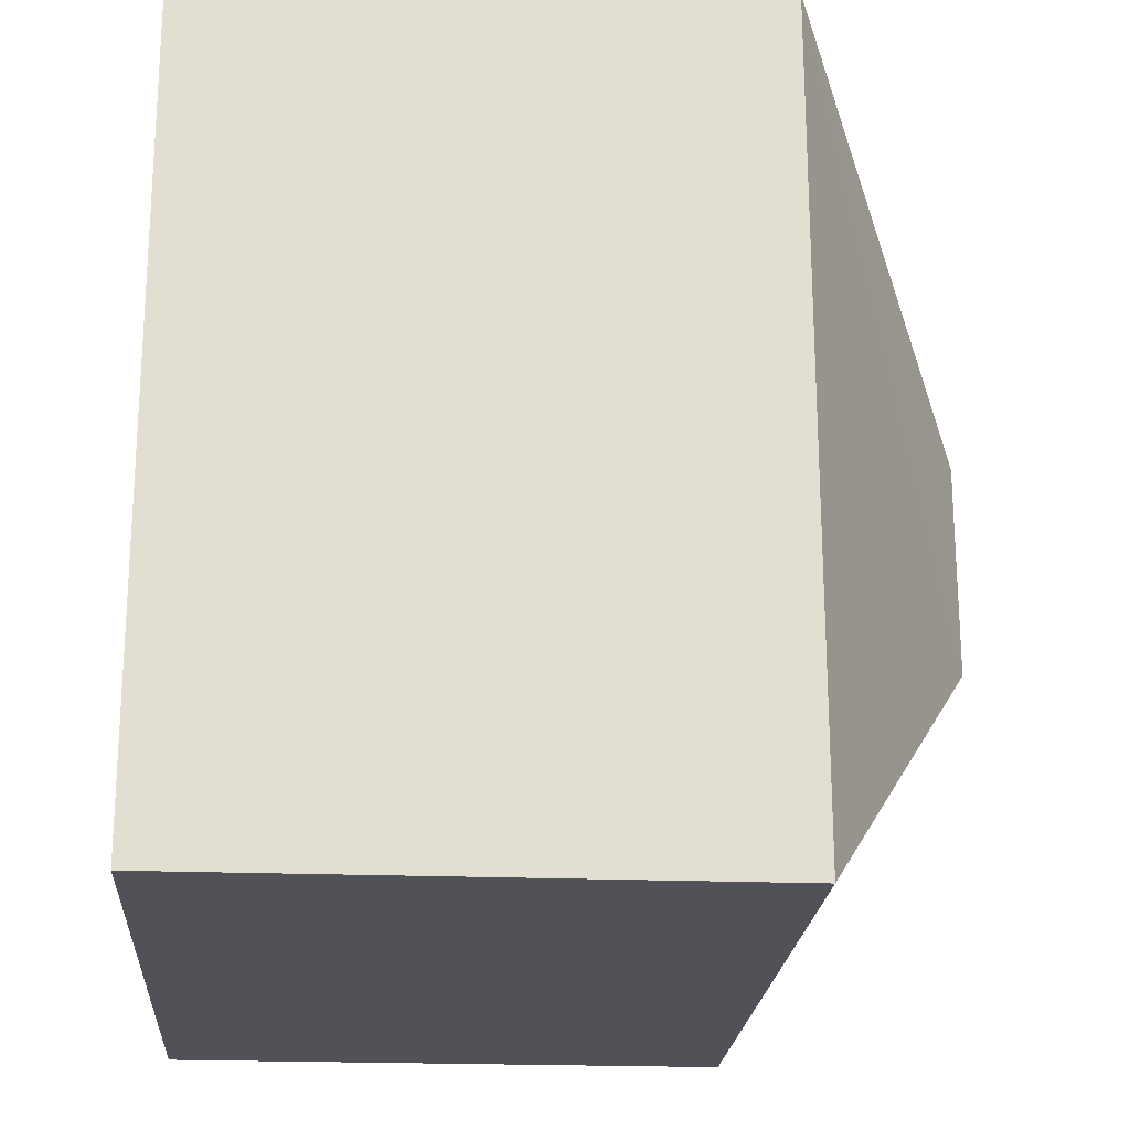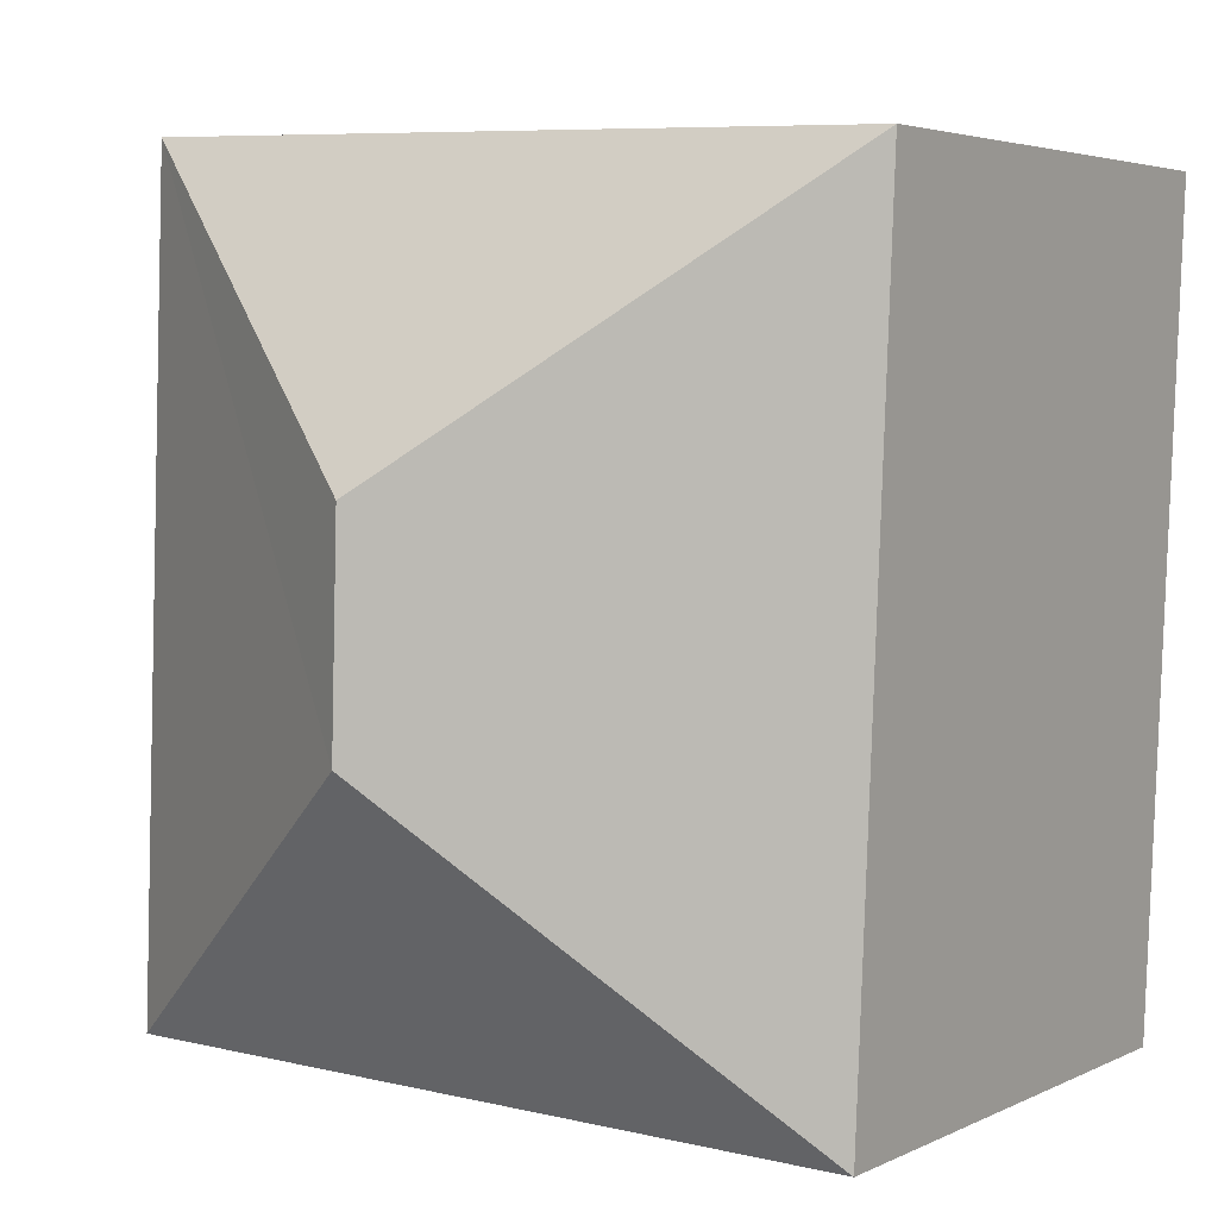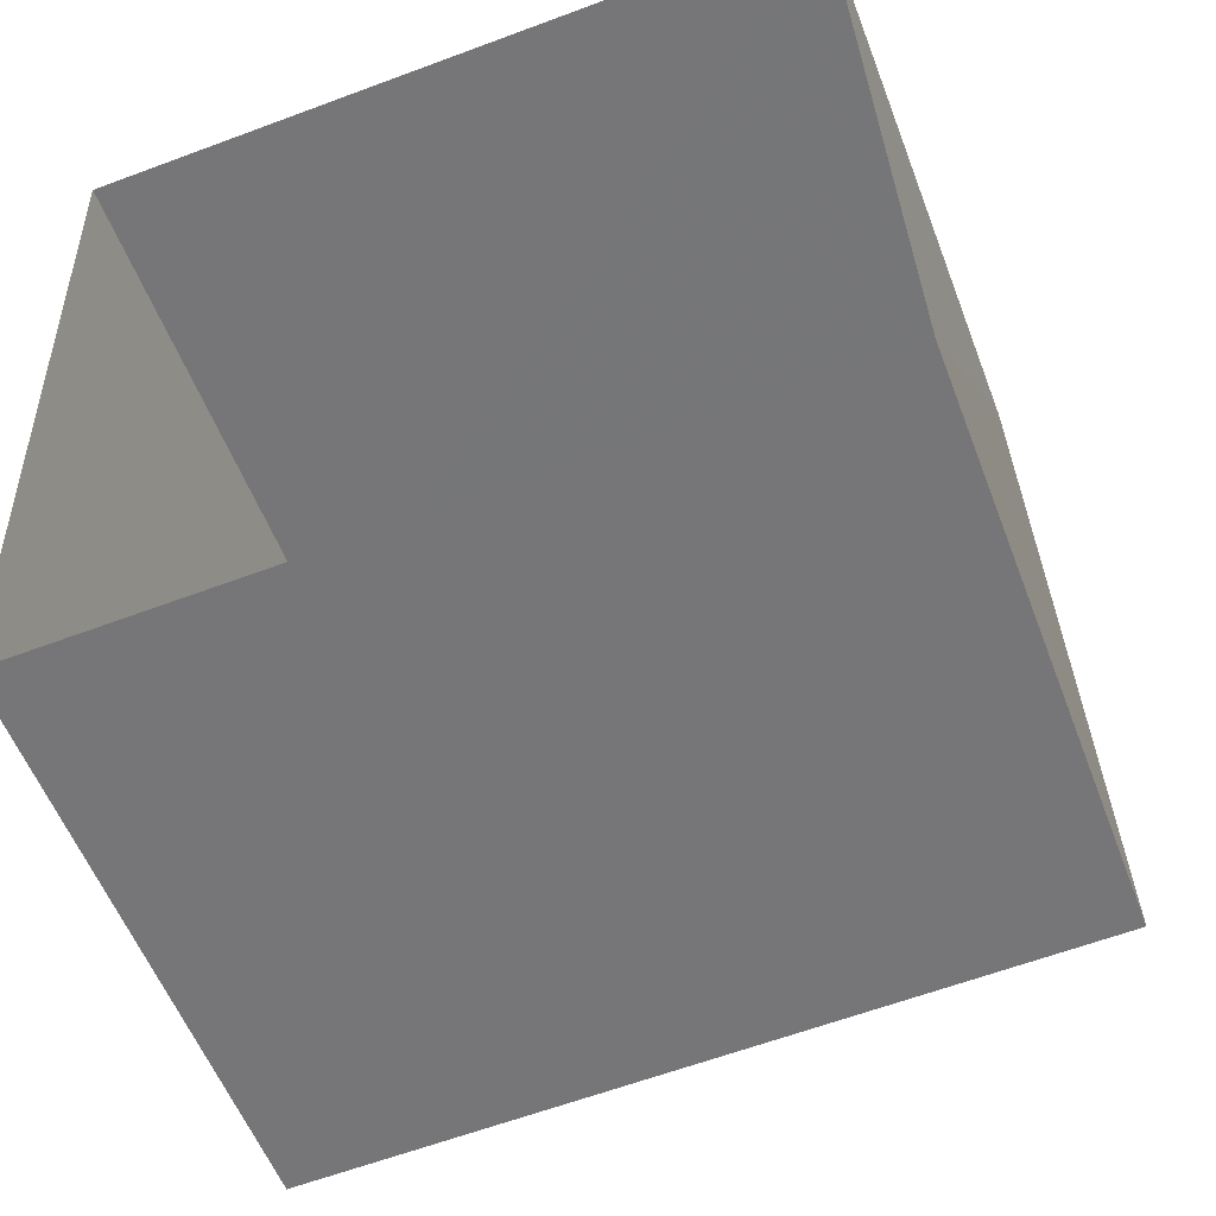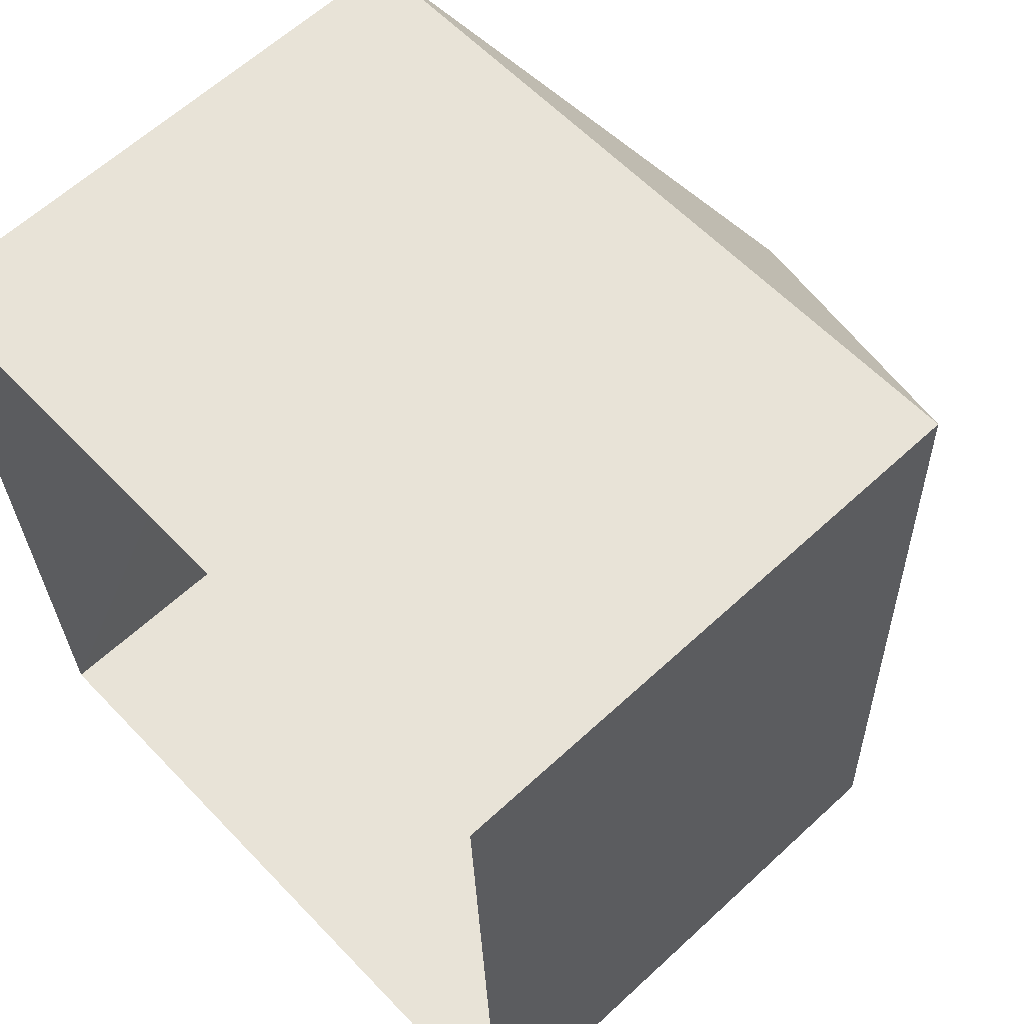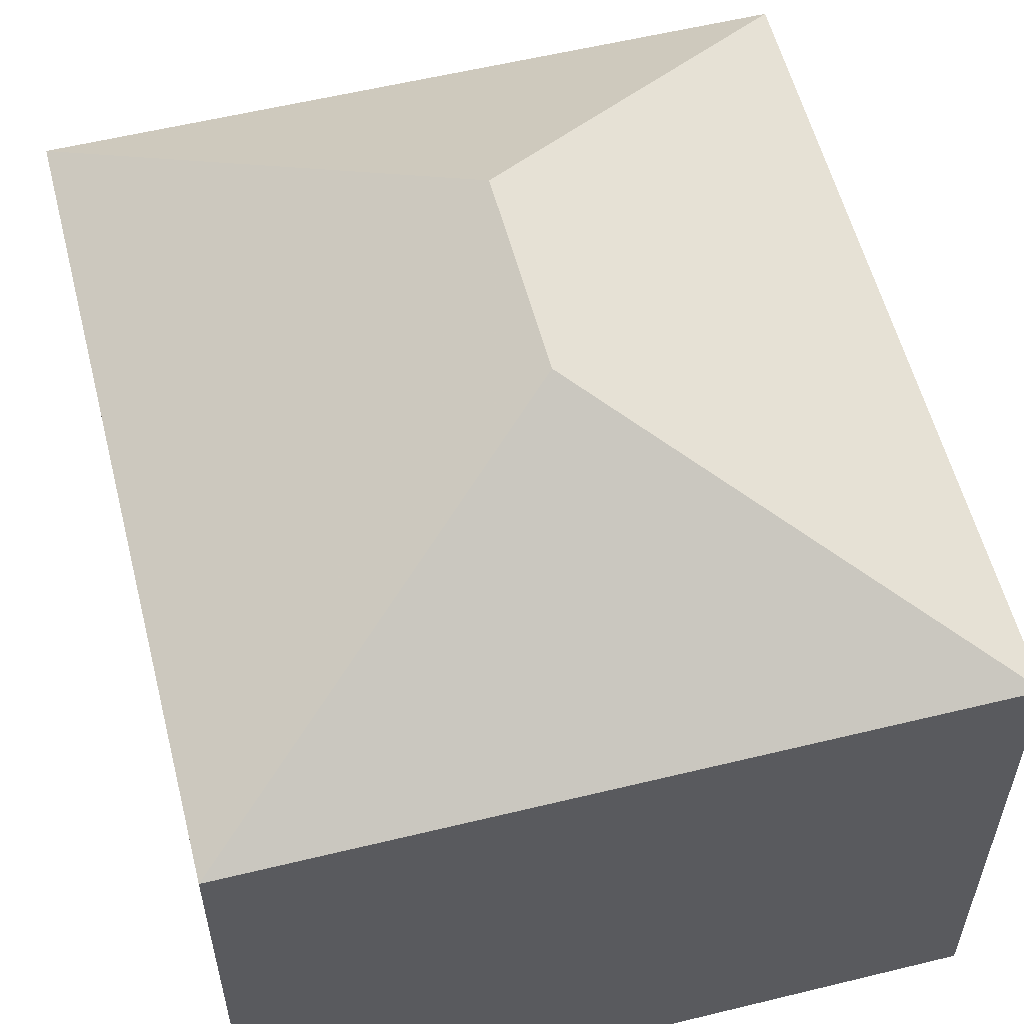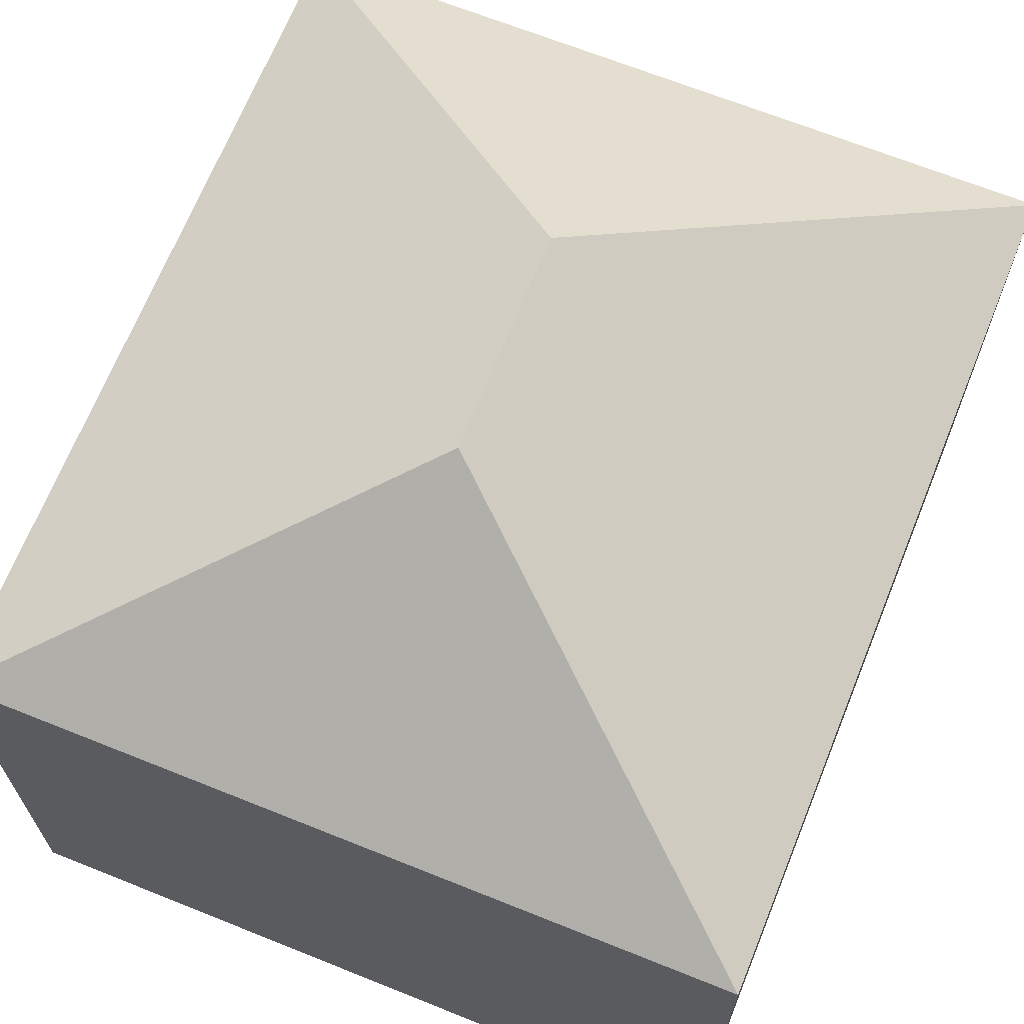
<metadata>
{"format":"obj","ext":"obj","renderer":"f3d","projection":"perspective","resolution":1024,"background":"white","views":[{"elev":-19.4,"azim":-94.2,"up":"+Y"},{"elev":3.9,"azim":33.4,"up":"+Y"},{"elev":-55.9,"azim":-159.3,"up":"+Y"},{"elev":62.3,"azim":-133.2,"up":"+Y"},{"elev":57.1,"azim":163.7,"up":"+Z"},{"elev":67.6,"azim":19.8,"up":"+Z"}]}
</metadata>
<code>
v -3.12e+05 4.288e+04 22.74
v -3.12e+05 4.289e+04 22.74
v -3.12e+05 4.289e+04 22.74
v -3.12e+05 4.288e+04 22.74
v -3.12e+05 4.289e+04 28.69
v -3.12e+05 4.288e+04 28.68
v -3.12e+05 4.288e+04 30.74
v -3.12e+05 4.288e+04 30.74
v -3.12e+05 4.289e+04 28.69
v -3.12e+05 4.288e+04 28.68
f 1 2 3
f 4 1 3
f 5 6 7
f 8 5 7
f 8 9 5
f 7 6 10
f 7 9 8
f 7 10 9
f 5 2 1
f 6 5 1
f 9 4 3
f 9 10 4
f 10 1 4
f 10 6 1
f 9 3 2
f 5 9 2

</code>
